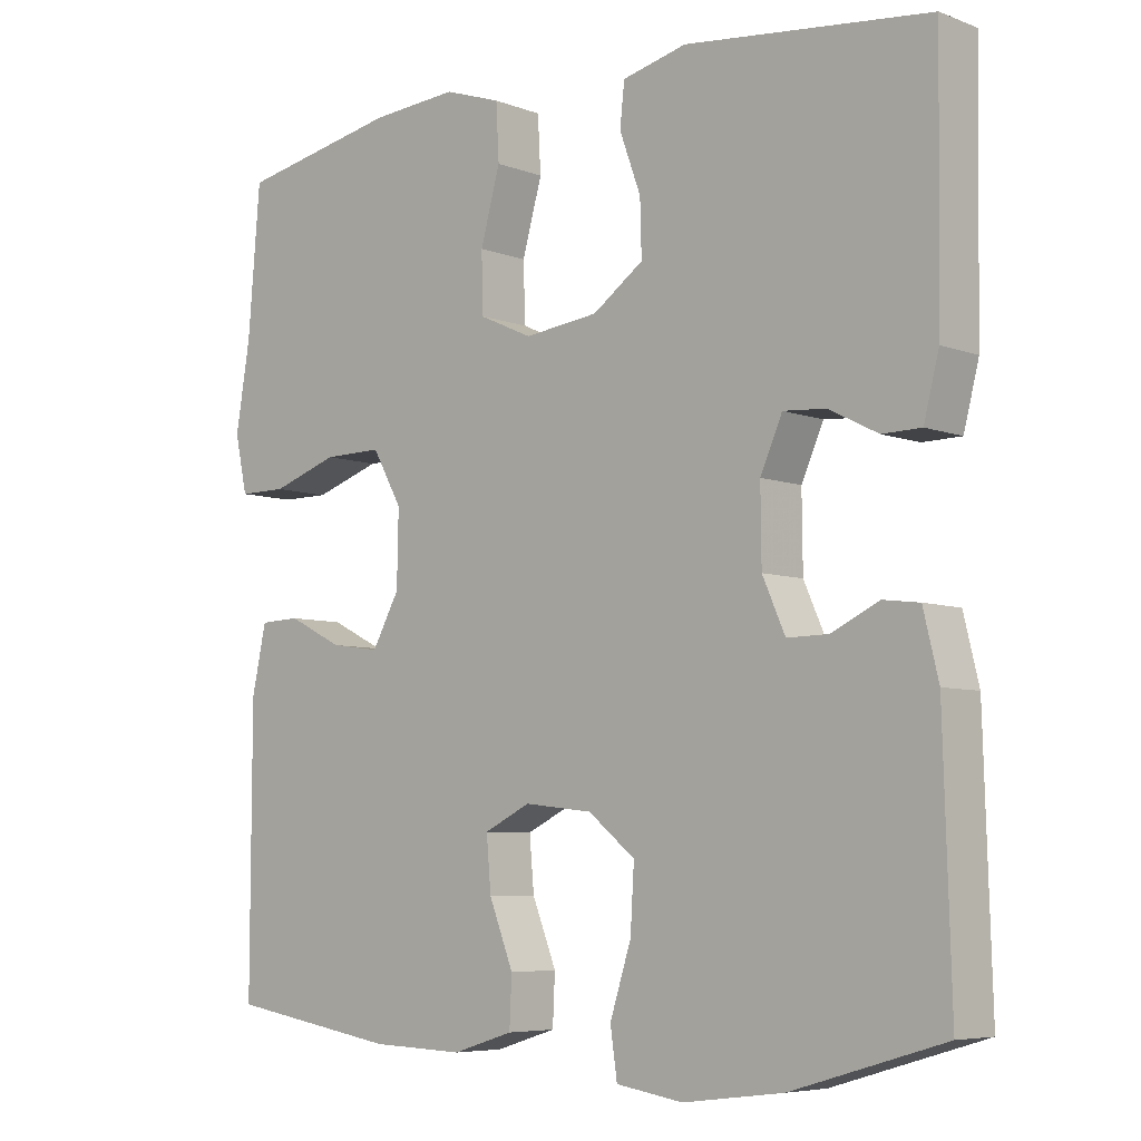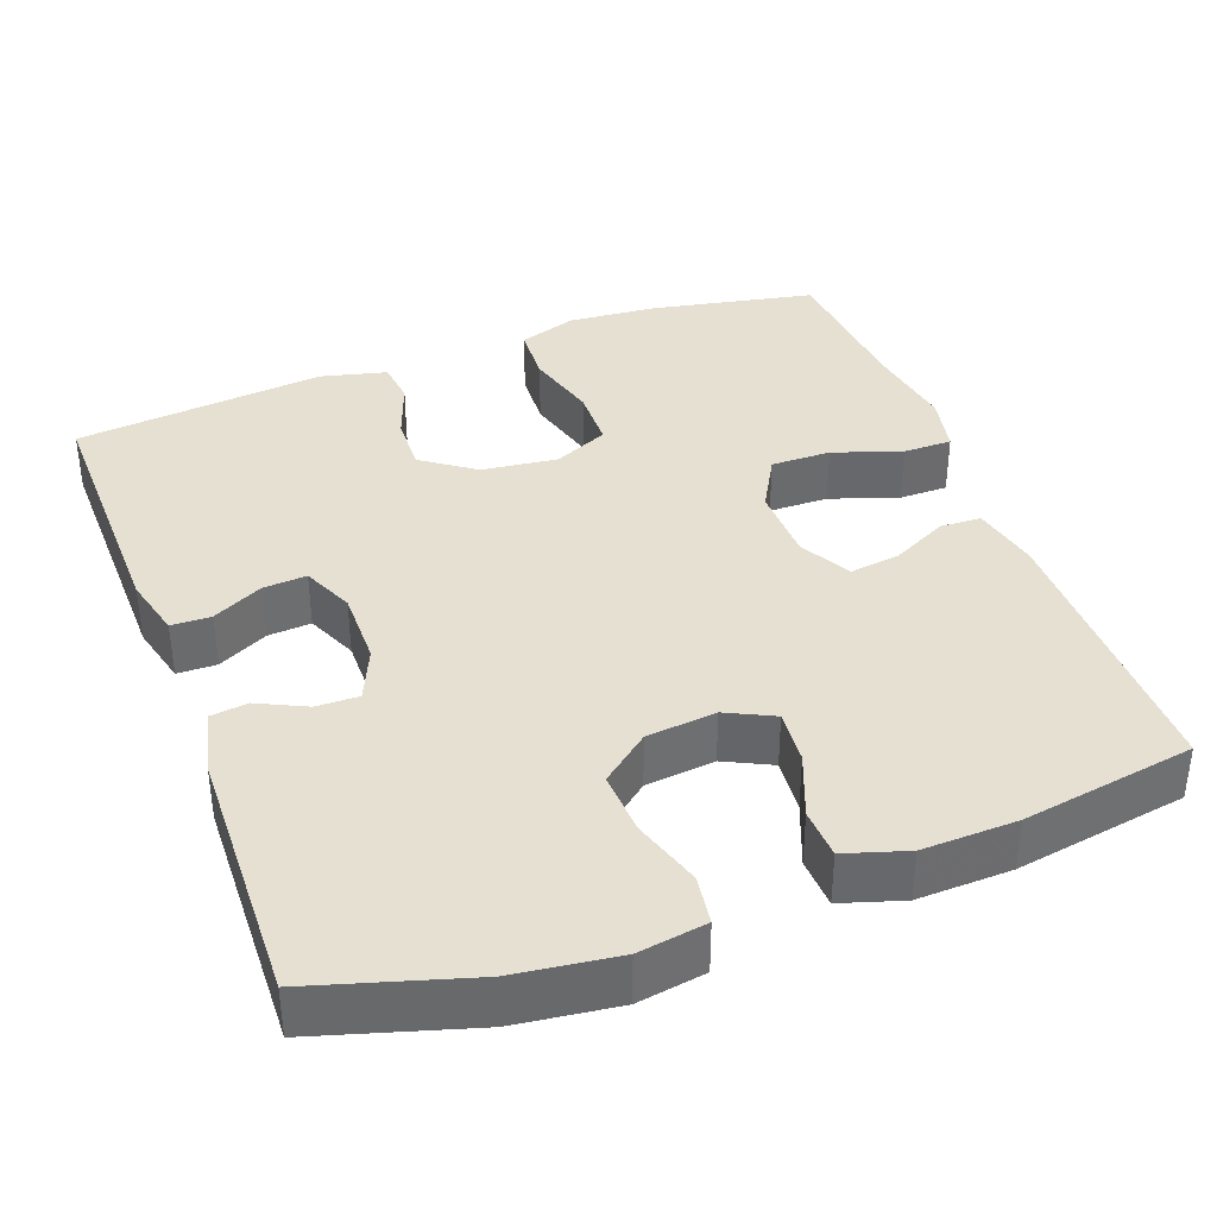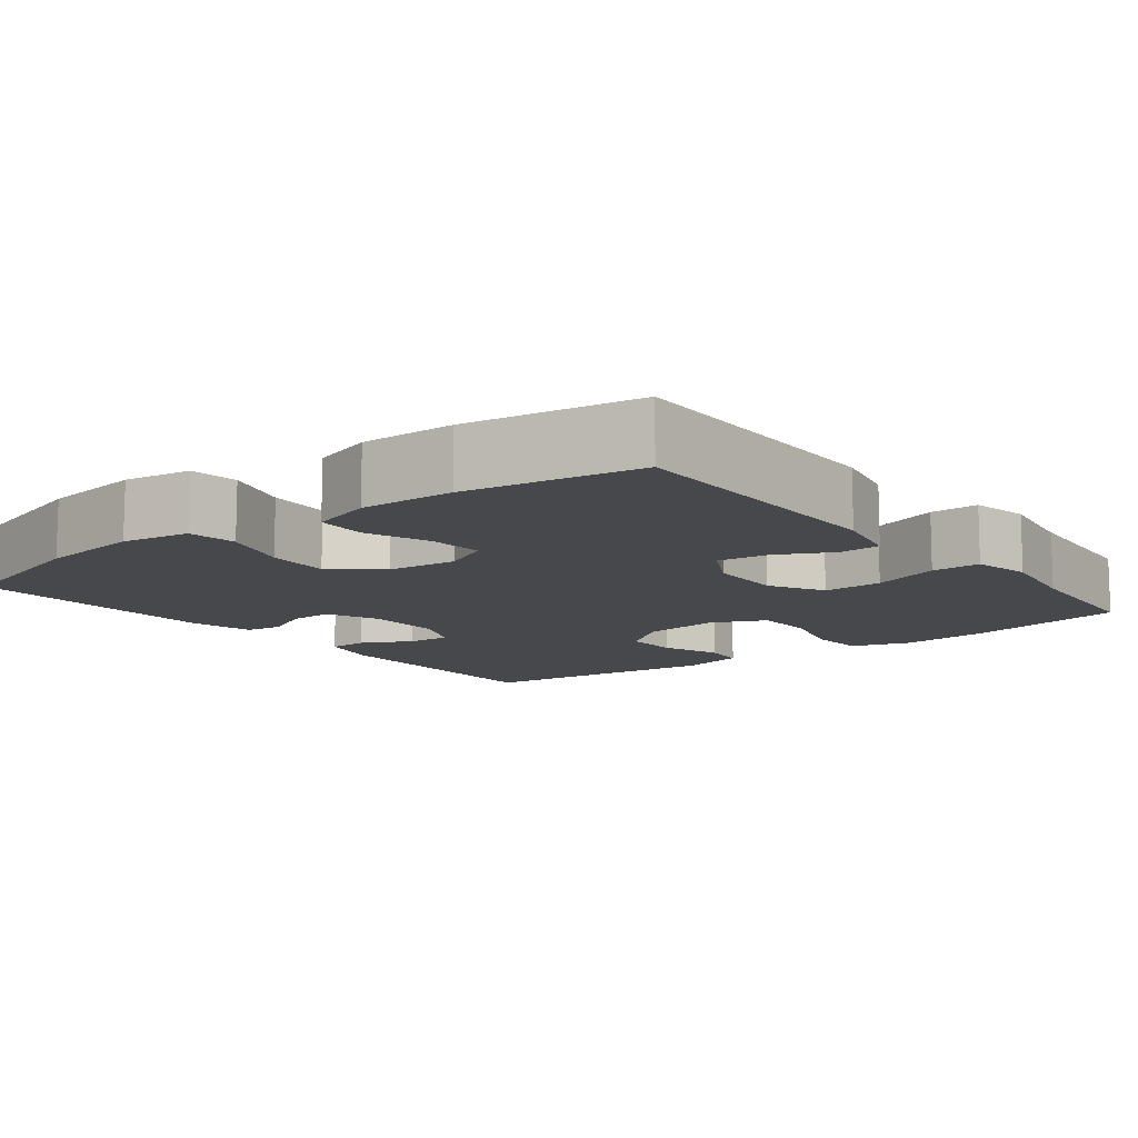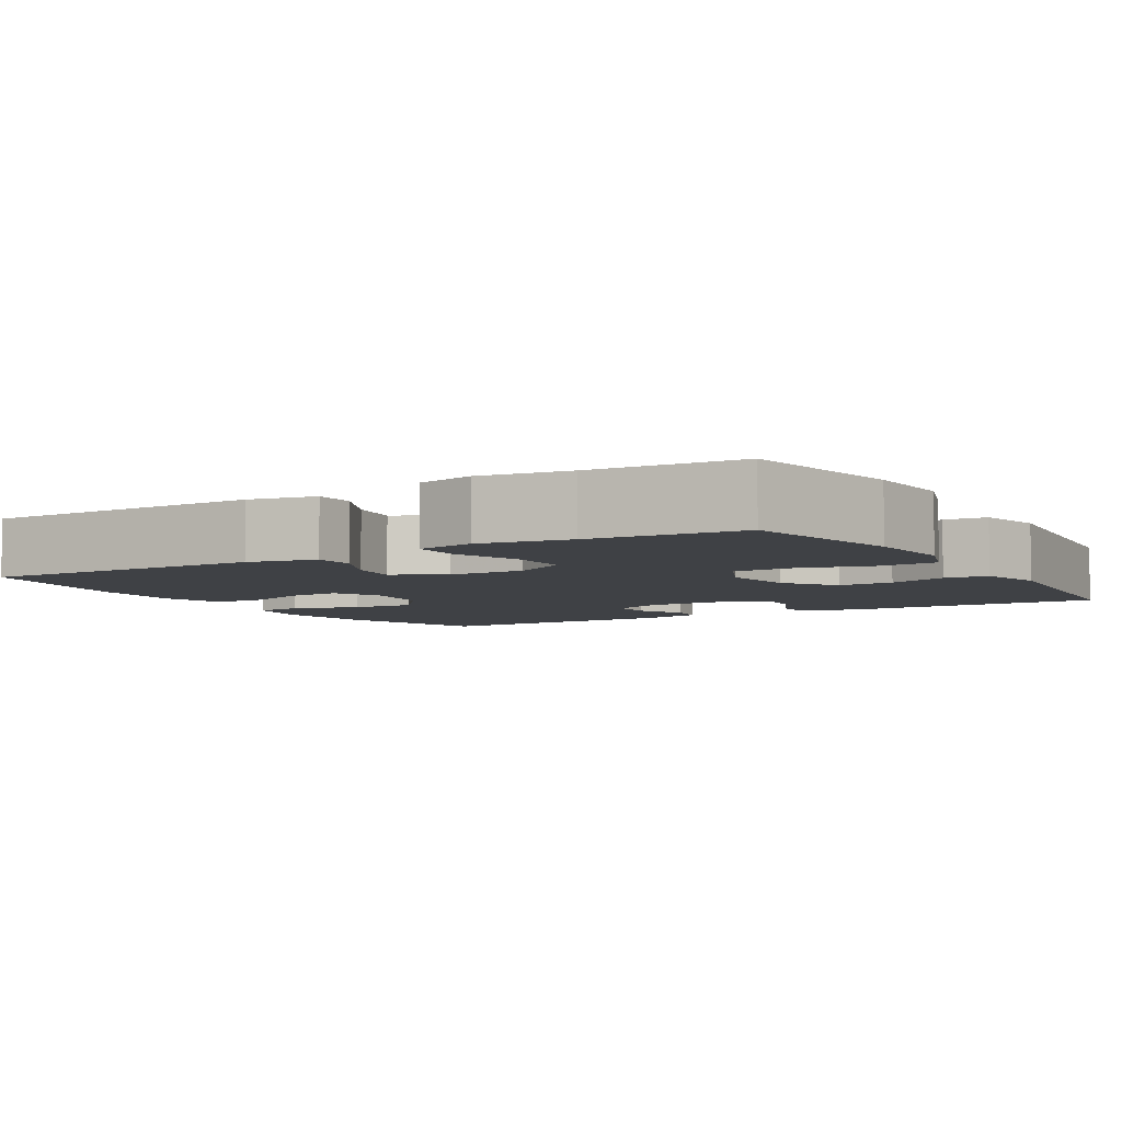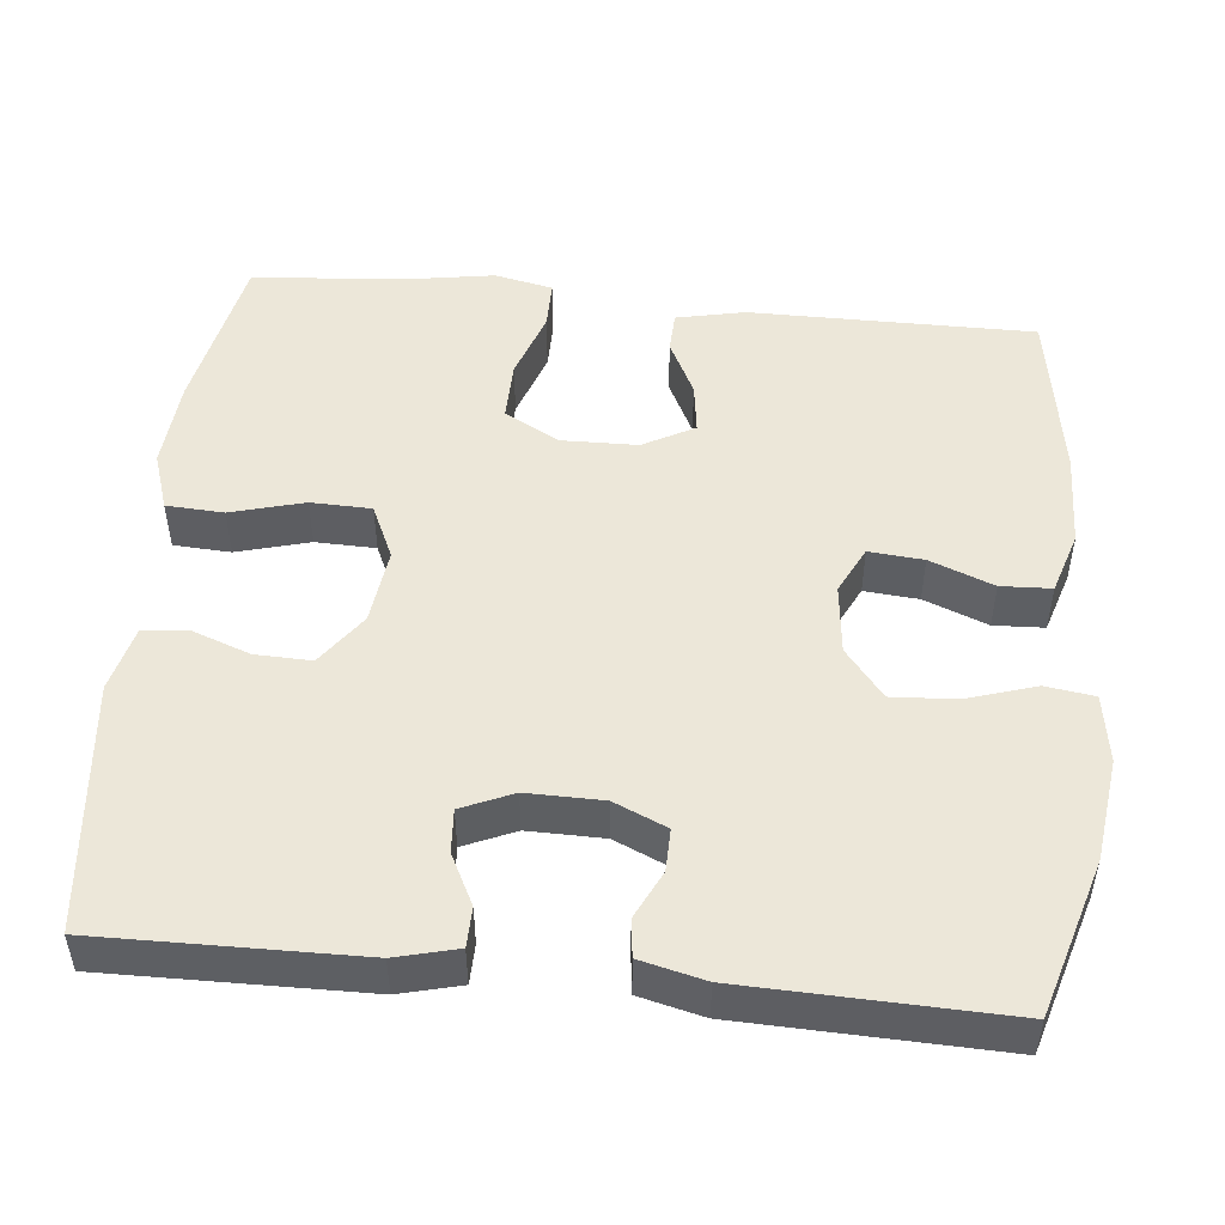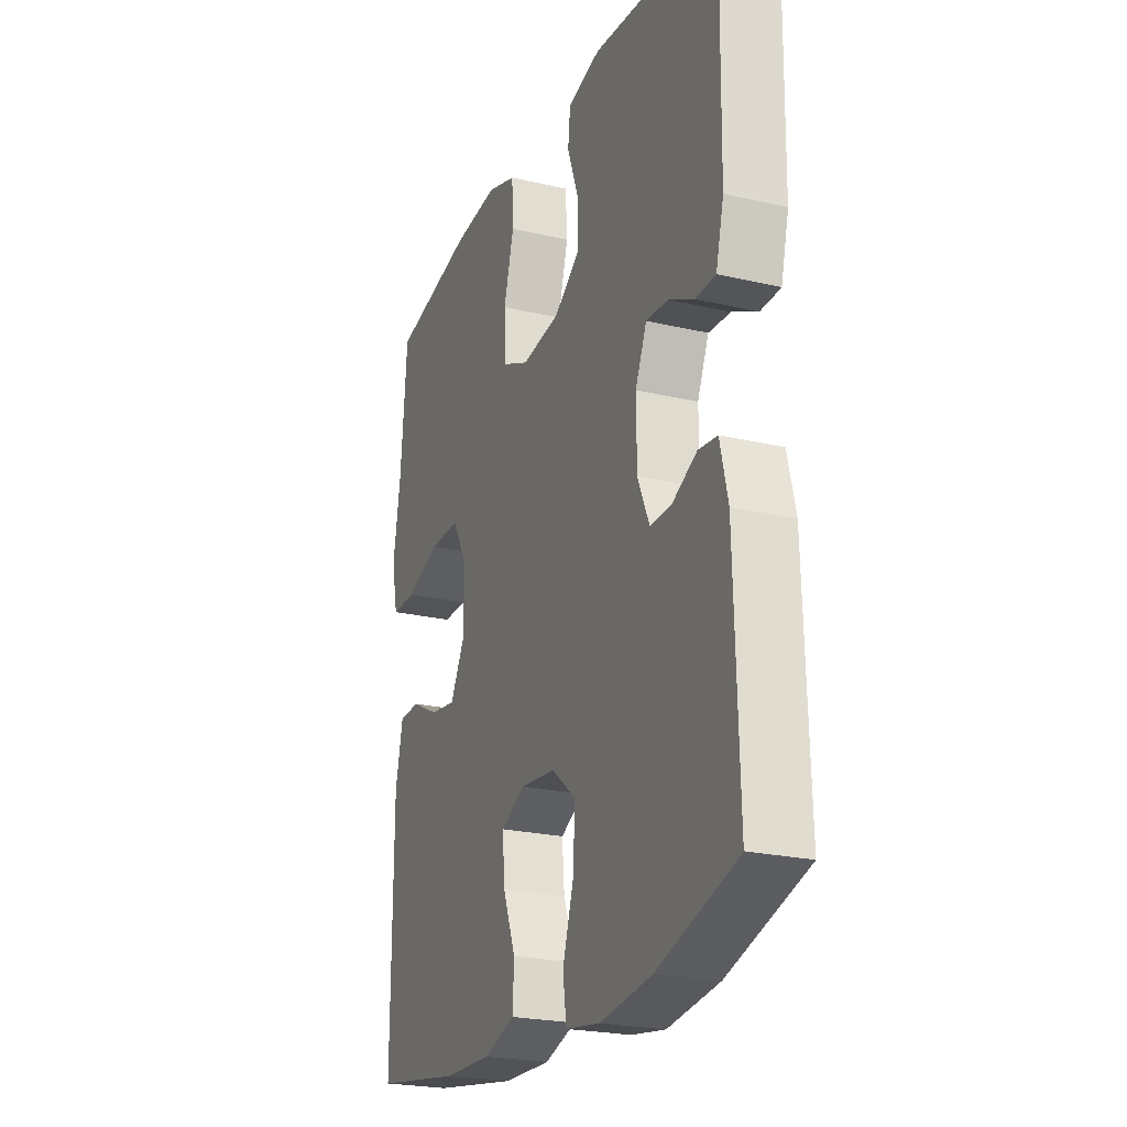
<metadata>
{"format":"obj","ext":"obj","renderer":"f3d","projection":"perspective","resolution":1024,"background":"white","views":[{"elev":-6.3,"azim":41.8,"up":"+Z"},{"elev":37.7,"azim":159.6,"up":"+Y"},{"elev":-11.2,"azim":-142.2,"up":"+Y"},{"elev":-5.5,"azim":-59.0,"up":"+Y"},{"elev":49.7,"azim":95.8,"up":"+Y"},{"elev":-23.4,"azim":68.5,"up":"+Z"}]}
</metadata>
<code>
v 0.5 0.07 0.5
v 0.495 0.07 0.167
v 0.475 0.07 0.088
v 0.424 0.07 0.087
v 0.359 0.07 0.12
v 0.303 0.07 0.124
v 0.274 0.07 0.058
v 0.275 0.07 -0.04
v 0.305 0.07 -0.108
v 0.36 0.07 -0.107
v 0.422 0.07 -0.077
v 0.47 0.07 -0.083
v 0.49 0.07 -0.166
v 0.5 0.07 -0.5
v 0.299 0.07 -0.56
v 0.167 0.07 -0.577
v 0.079 0.07 -0.563
v 0.07 0.07 -0.5
v 0.098 0.07 -0.412
v 0.103 0.07 -0.329
v 0.041 0.07 -0.279
v -0.049 0.07 -0.269
v -0.11 0.07 -0.299
v -0.104 0.07 -0.369
v -0.072 0.07 -0.451
v -0.075 0.07 -0.516
v -0.155 0.07 -0.541
v -0.277 0.07 -0.537
v -0.5 0.07 -0.5
v -0.499 0.07 -0.133
v -0.48 0.07 -0.045
v -0.427 0.07 -0.043
v -0.355 0.07 -0.079
v -0.29 0.07 -0.088
v -0.254 0.07 -0.022
v -0.252 0.07 0.076
v -0.291 0.07 0.146
v -0.368 0.07 0.145
v -0.456 0.07 0.115
v -0.519 0.07 0.115
v -0.535 0.07 0.19
v -0.516 0.07 0.306
v -0.5 0.07 0.5
v -0.289 0.07 0.542
v -0.174 0.07 0.551
v -0.099 0.07 0.526
v -0.095 0.07 0.452
v -0.121 0.07 0.358
v -0.119 0.07 0.28
v -0.049 0.07 0.248
v 0.049 0.07 0.26
v 0.116 0.07 0.308
v 0.114 0.07 0.38
v 0.086 0.07 0.457
v 0.092 0.07 0.513
v 0.177 0.07 0.534
v 0.5 0 0.5
v 0.495 0 0.167
v 0.475 0 0.088
v 0.424 0 0.087
v 0.359 0 0.12
v 0.303 0 0.124
v 0.274 0 0.058
v 0.275 0 -0.04
v 0.305 0 -0.108
v 0.36 0 -0.107
v 0.422 0 -0.077
v 0.47 0 -0.083
v 0.49 0 -0.166
v 0.5 0 -0.5
v 0.299 0 -0.56
v 0.167 0 -0.577
v 0.079 0 -0.563
v 0.07 0 -0.5
v 0.098 0 -0.412
v 0.103 0 -0.329
v 0.041 0 -0.279
v -0.049 0 -0.269
v -0.11 0 -0.299
v -0.104 0 -0.369
v -0.072 0 -0.451
v -0.075 0 -0.516
v -0.155 0 -0.541
v -0.277 0 -0.537
v -0.5 0 -0.5
v -0.499 0 -0.133
v -0.48 0 -0.045
v -0.427 0 -0.043
v -0.355 0 -0.079
v -0.29 0 -0.088
v -0.254 0 -0.022
v -0.252 0 0.076
v -0.291 0 0.146
v -0.368 0 0.145
v -0.456 0 0.115
v -0.519 0 0.115
v -0.535 0 0.19
v -0.516 0 0.306
v -0.5 0 0.5
v -0.289 0 0.542
v -0.174 0 0.551
v -0.099 0 0.526
v -0.095 0 0.452
v -0.121 0 0.358
v -0.119 0 0.28
v -0.049 0 0.248
v 0.049 0 0.26
v 0.116 0 0.308
v 0.114 0 0.38
v 0.086 0 0.457
v 0.092 0 0.513
v 0.177 0 0.534
f 3 4 5
f 2 3 5
f 1 2 5
f 56 1 5
f 55 56 5
f 54 55 5
f 53 54 5
f 52 53 5 6
f 51 52 6 7
f 50 51 7 8
f 49 50 8 9
f 46 47 48
f 45 46 48
f 44 45 48
f 43 44 48
f 42 43 48
f 42 48 49
f 41 42 49
f 40 41 49
f 39 40 49
f 38 39 49
f 37 38 49
f 36 37 49 9
f 31 32 33
f 30 31 33
f 29 30 33
f 28 29 33
f 27 28 33
f 26 27 33
f 25 26 33
f 24 25 33
f 23 24 33 34
f 22 23 34 35
f 17 18 19
f 16 17 19
f 15 16 19
f 14 15 19
f 13 14 19
f 12 13 19
f 11 12 19
f 10 11 19
f 9 10 19 20
f 35 36 9
f 22 35 9
f 21 22 9
f 9 20 21
f 61 60 59
f 61 59 58
f 61 58 57
f 61 57 112
f 61 112 111
f 61 111 110
f 61 110 109
f 62 61 109 108
f 63 62 108 107
f 64 63 107 106
f 65 64 106 105
f 104 103 102
f 104 102 101
f 104 101 100
f 104 100 99
f 104 99 98
f 105 104 98
f 105 98 97
f 105 97 96
f 105 96 95
f 105 95 94
f 105 94 93
f 65 105 93 92
f 89 88 87
f 89 87 86
f 89 86 85
f 89 85 84
f 89 84 83
f 89 83 82
f 89 82 81
f 89 81 80
f 90 89 80 79
f 91 90 79 78
f 75 74 73
f 75 73 72
f 75 72 71
f 75 71 70
f 75 70 69
f 75 69 68
f 75 68 67
f 75 67 66
f 76 75 66 65
f 65 92 91
f 65 91 78
f 65 78 77
f 77 76 65
f 1 57 58 2
f 2 58 59 3
f 3 59 60 4
f 4 60 61 5
f 5 61 62 6
f 6 62 63 7
f 7 63 64 8
f 8 64 65 9
f 9 65 66 10
f 10 66 67 11
f 11 67 68 12
f 12 68 69 13
f 13 69 70 14
f 14 70 71 15
f 15 71 72 16
f 16 72 73 17
f 17 73 74 18
f 18 74 75 19
f 19 75 76 20
f 20 76 77 21
f 21 77 78 22
f 22 78 79 23
f 23 79 80 24
f 24 80 81 25
f 25 81 82 26
f 26 82 83 27
f 27 83 84 28
f 28 84 85 29
f 29 85 86 30
f 30 86 87 31
f 31 87 88 32
f 32 88 89 33
f 33 89 90 34
f 34 90 91 35
f 35 91 92 36
f 36 92 93 37
f 37 93 94 38
f 38 94 95 39
f 39 95 96 40
f 40 96 97 41
f 41 97 98 42
f 42 98 99 43
f 43 99 100 44
f 44 100 101 45
f 45 101 102 46
f 46 102 103 47
f 47 103 104 48
f 48 104 105 49
f 49 105 106 50
f 50 106 107 51
f 51 107 108 52
f 52 108 109 53
f 53 109 110 54
f 54 110 111 55
f 55 111 112 56
f 56 112 57 1

</code>
